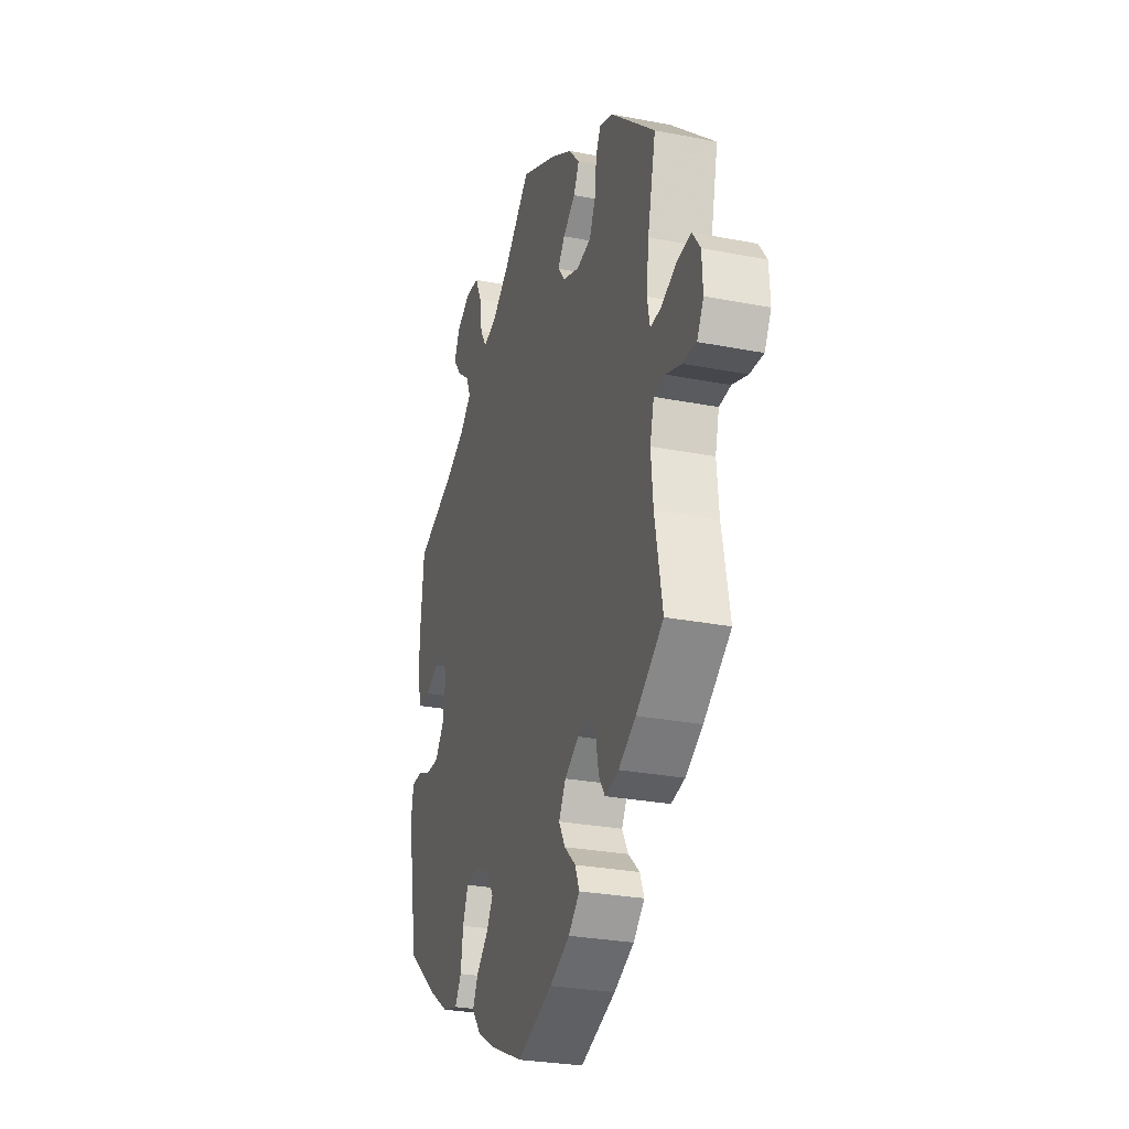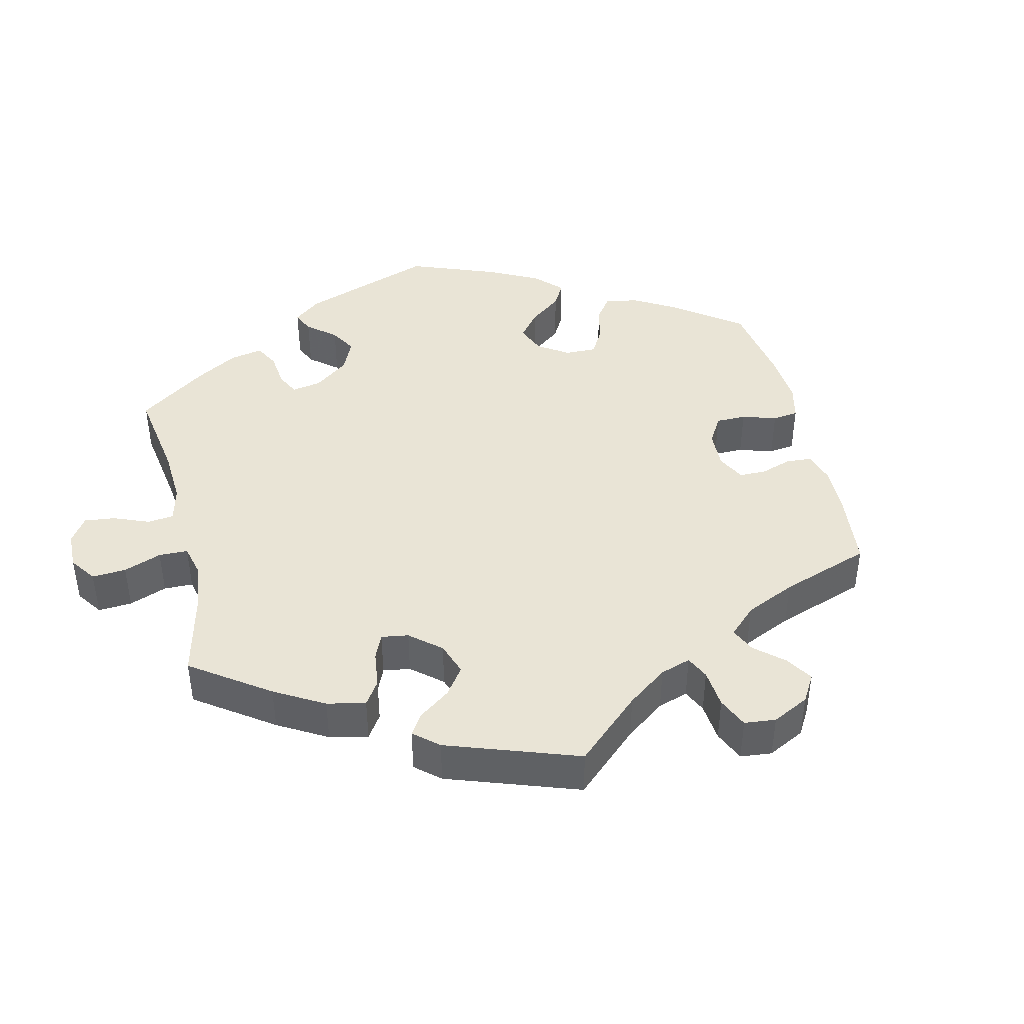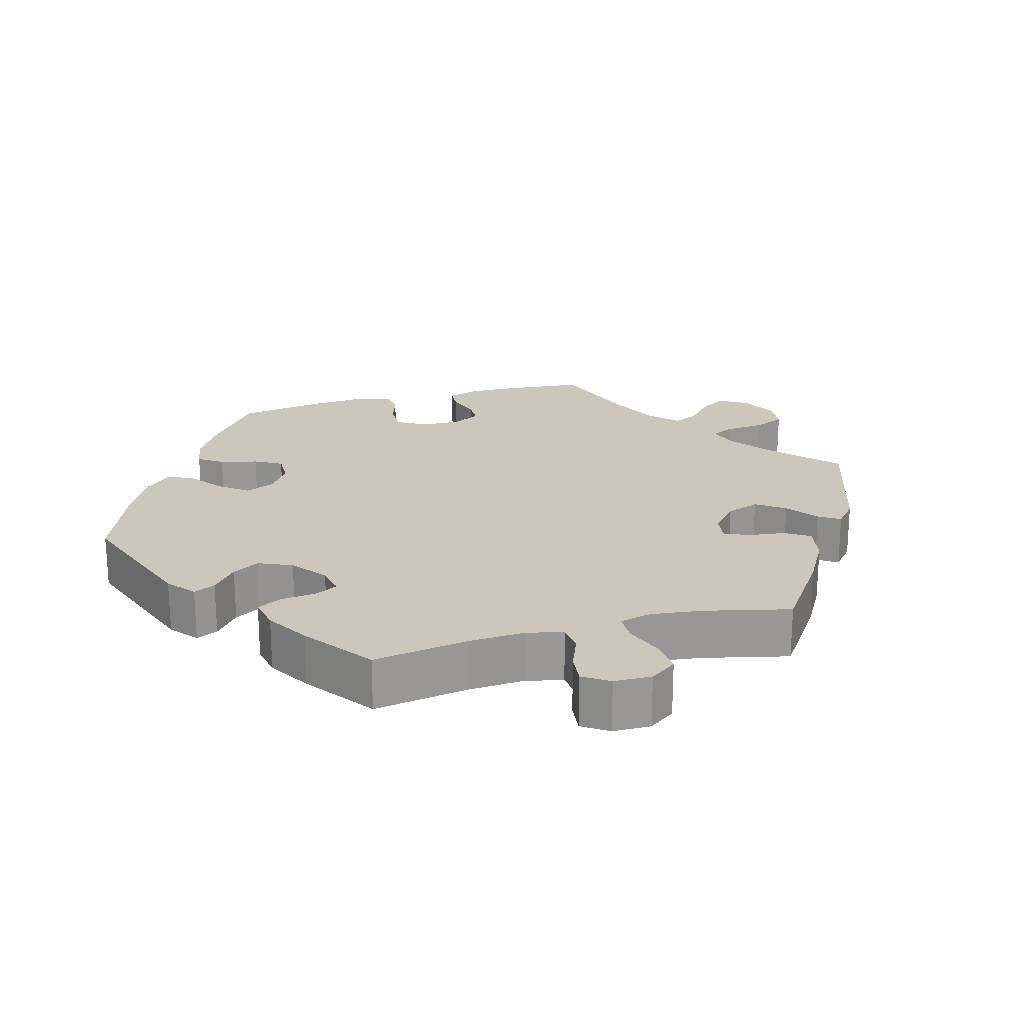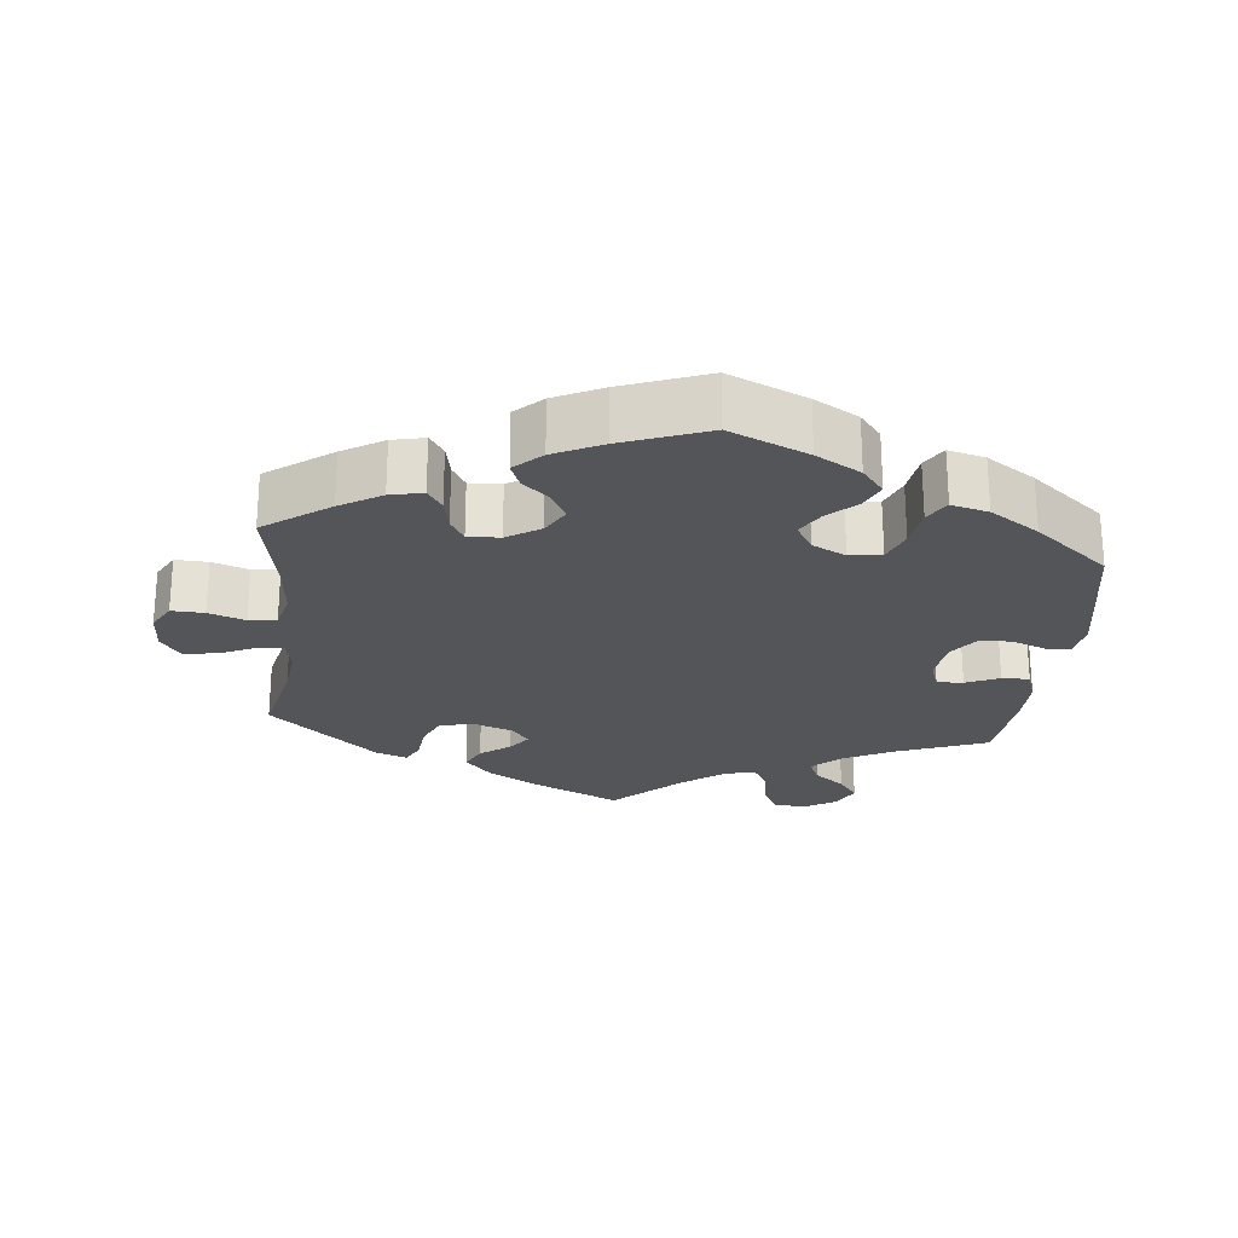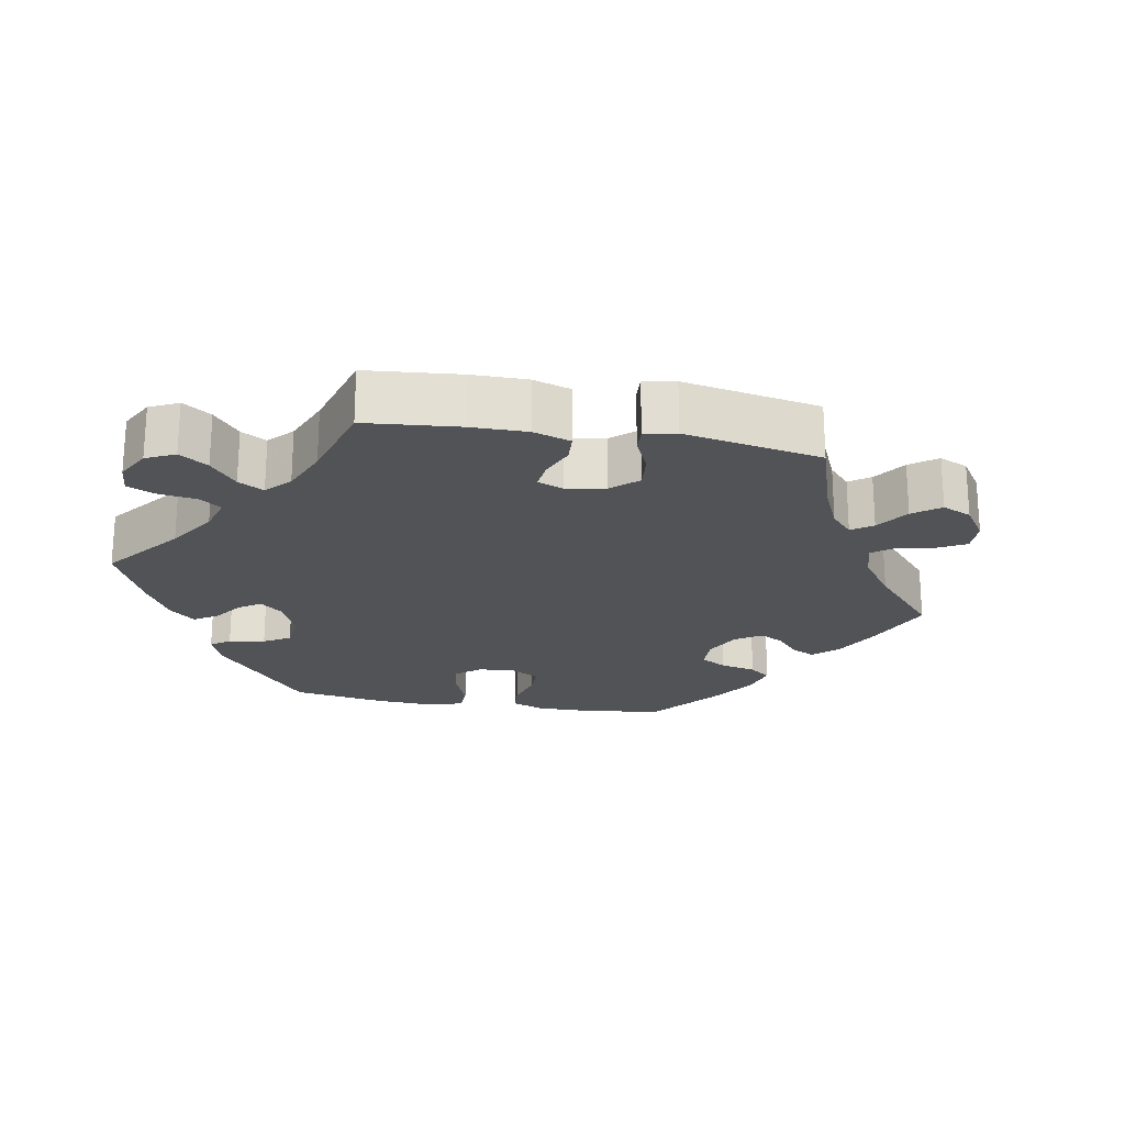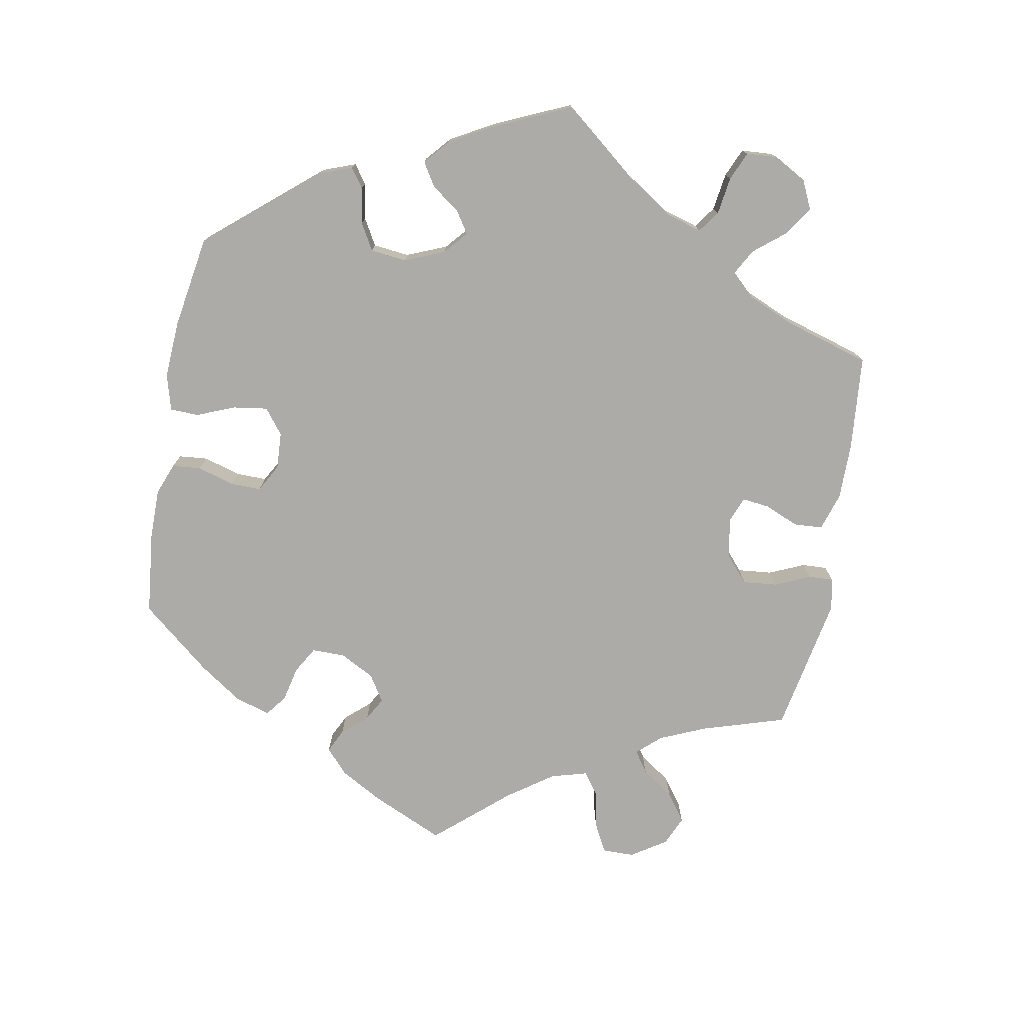
<metadata>
{"format":"obj","ext":"obj","renderer":"f3d","projection":"perspective","resolution":1024,"background":"white","views":[{"elev":-27.7,"azim":73.3,"up":"+Z"},{"elev":42.5,"azim":46.7,"up":"+Y"},{"elev":21.7,"azim":-45.7,"up":"+Y"},{"elev":-24.2,"azim":174.1,"up":"+Y"},{"elev":-22.2,"azim":20.1,"up":"+Y"},{"elev":-76.4,"azim":-70.4,"up":"+Y"}]}
</metadata>
<code>
v -0.535 0.07 -0.092
v -0.527 0.07 -0.044
v -0.494 0.07 -0.041
v -0.446 0.07 -0.059
v -0.403 0.07 -0.059
v -0.373 0.07 -0.018
v -0.365 0.07 0.042
v -0.379 0.07 0.082
v -0.415 0.07 0.08
v -0.461 0.07 0.06
v -0.499 0.07 0.059
v -0.514 0.07 0.103
v -0.513 0.07 0.172
v -0.501 0.07 0.289
v -0.376 0.07 0.337
v -0.306 0.07 0.372
v -0.268 0.07 0.408
v -0.283 0.07 0.442
v -0.325 0.07 0.475
v -0.351 0.07 0.51
v -0.332 0.07 0.549
v -0.287 0.07 0.576
v -0.242 0.07 0.572
v -0.221 0.07 0.529
v -0.212 0.07 0.473
v -0.191 0.07 0.438
v -0.147 0.07 0.451
v -0.09 0.07 0.494
v -0.001 0.07 0.578
v 0.119 0.07 0.522
v 0.188 0.07 0.482
v 0.225 0.07 0.441
v 0.207 0.07 0.405
v 0.166 0.07 0.374
v 0.143 0.07 0.343
v 0.167 0.07 0.313
v 0.22 0.07 0.294
v 0.268 0.07 0.303
v 0.288 0.07 0.347
v 0.294 0.07 0.401
v 0.31 0.07 0.432
v 0.353 0.07 0.417
v 0.501 0.07 0.289
v 0.474 0.07 0.17
v 0.466 0.07 0.101
v 0.475 0.07 0.057
v 0.511 0.07 0.06
v 0.561 0.07 0.083
v 0.608 0.07 0.088
v 0.634 0.07 0.052
v 0.637 0.07 -0.006
v 0.615 0.07 -0.045
v 0.57 0.07 -0.043
v 0.52 0.07 -0.026
v 0.482 0.07 -0.03
v 0.469 0.07 -0.081
v 0.476 0.07 -0.158
v 0.501 0.07 -0.289
v 0.411 0.07 -0.354
v 0.354 0.07 -0.388
v 0.309 0.07 -0.398
v 0.289 0.07 -0.368
v 0.28 0.07 -0.323
v 0.261 0.07 -0.291
v 0.217 0.07 -0.293
v 0.171 0.07 -0.322
v 0.148 0.07 -0.362
v 0.169 0.07 -0.399
v 0.206 0.07 -0.433
v 0.22 0.07 -0.467
v 0.183 0.07 -0.502
v 0.117 0.07 -0.534
v 0 0.07 -0.578
v -0.107 0.07 -0.531
v -0.168 0.07 -0.496
v -0.198 0.07 -0.459
v -0.181 0.07 -0.422
v -0.142 0.07 -0.385
v -0.12 0.07 -0.348
v -0.143 0.07 -0.31
v -0.189 0.07 -0.287
v -0.233 0.07 -0.293
v -0.251 0.07 -0.338
v -0.259 0.07 -0.395
v -0.28 0.07 -0.429
v -0.331 0.07 -0.416
v -0.398 0.07 -0.372
v -0.5 0.07 -0.289
v -0.535 0 -0.092
v -0.527 0 -0.044
v -0.494 0 -0.041
v -0.446 0 -0.059
v -0.403 0 -0.059
v -0.373 0 -0.018
v -0.365 0 0.042
v -0.379 0 0.082
v -0.415 0 0.08
v -0.461 0 0.06
v -0.499 0 0.059
v -0.514 0 0.103
v -0.513 0 0.172
v -0.501 0 0.289
v -0.376 0 0.337
v -0.306 0 0.372
v -0.268 0 0.408
v -0.283 0 0.442
v -0.325 0 0.475
v -0.351 0 0.51
v -0.332 0 0.549
v -0.287 0 0.576
v -0.242 0 0.572
v -0.221 0 0.529
v -0.212 0 0.473
v -0.191 0 0.438
v -0.147 0 0.451
v -0.09 0 0.494
v -0.001 0 0.578
v 0.119 0 0.522
v 0.188 0 0.482
v 0.225 0 0.441
v 0.207 0 0.405
v 0.166 0 0.374
v 0.143 0 0.343
v 0.167 0 0.313
v 0.22 0 0.294
v 0.268 0 0.303
v 0.288 0 0.347
v 0.294 0 0.401
v 0.31 0 0.432
v 0.353 0 0.417
v 0.501 0 0.289
v 0.474 0 0.17
v 0.466 0 0.101
v 0.475 0 0.057
v 0.511 0 0.06
v 0.561 0 0.083
v 0.608 0 0.088
v 0.634 0 0.052
v 0.637 0 -0.006
v 0.615 0 -0.045
v 0.57 0 -0.043
v 0.52 0 -0.026
v 0.482 0 -0.03
v 0.469 0 -0.081
v 0.476 0 -0.158
v 0.501 0 -0.289
v 0.411 0 -0.354
v 0.354 0 -0.388
v 0.309 0 -0.398
v 0.289 0 -0.368
v 0.28 0 -0.323
v 0.261 0 -0.291
v 0.217 0 -0.293
v 0.171 0 -0.322
v 0.148 0 -0.362
v 0.169 0 -0.399
v 0.206 0 -0.433
v 0.22 0 -0.467
v 0.183 0 -0.502
v 0.117 0 -0.534
v 0 0 -0.578
v -0.107 0 -0.531
v -0.168 0 -0.496
v -0.198 0 -0.459
v -0.181 0 -0.422
v -0.142 0 -0.385
v -0.12 0 -0.348
v -0.143 0 -0.31
v -0.189 0 -0.287
v -0.233 0 -0.293
v -0.251 0 -0.338
v -0.259 0 -0.395
v -0.28 0 -0.429
v -0.331 0 -0.416
v -0.398 0 -0.372
v -0.5 0 -0.289
f 83 84 85 86
f 82 83 86 87
f 75 76 77 78
f 75 78 79
f 74 75 79
f 73 74 79
f 72 73 79
f 71 72 79 80
f 68 69 70 71
f 67 68 71 80
f 60 61 62 63
f 60 63 64
f 57 58 59 60
f 56 57 60 64
f 55 56 64 65
f 51 52 53 54
f 51 54 55
f 50 51 55
f 47 48 49 50
f 46 47 50 55
f 45 46 55 65
f 41 42 43 44
f 39 40 41 44
f 38 39 44 45
f 37 38 45 65
f 31 32 33 34
f 31 34 35
f 28 29 30 31
f 27 28 31 35
f 26 27 35 36
f 22 23 24 25
f 22 25 26
f 21 22 26
f 18 19 20 21
f 18 21 26
f 17 18 26 36
f 12 13 14 15
f 12 15 16
f 9 10 11 12
f 8 9 12 16
f 7 8 16 17
f 1 2 3 4
f 1 4 5
f 82 87 88 1
f 66 67 80 81
f 37 65 66 81
f 6 7 17 36
f 5 6 36 37
f 81 82 1 5
f 5 37 81
f 174 173 172 171
f 175 174 171 170
f 166 165 164 163
f 167 166 163
f 167 163 162
f 167 162 161
f 167 161 160
f 168 167 160 159
f 159 158 157 156
f 168 159 156 155
f 151 150 149 148
f 152 151 148
f 148 147 146 145
f 152 148 145 144
f 153 152 144 143
f 142 141 140 139
f 143 142 139
f 143 139 138
f 138 137 136 135
f 143 138 135 134
f 153 143 134 133
f 132 131 130 129
f 132 129 128 127
f 133 132 127 126
f 153 133 126 125
f 122 121 120 119
f 123 122 119
f 119 118 117 116
f 123 119 116 115
f 124 123 115 114
f 113 112 111 110
f 114 113 110
f 114 110 109
f 109 108 107 106
f 114 109 106
f 124 114 106 105
f 103 102 101 100
f 104 103 100
f 100 99 98 97
f 104 100 97 96
f 105 104 96 95
f 92 91 90 89
f 93 92 89
f 89 176 175 170
f 169 168 155 154
f 169 154 153 125
f 124 105 95 94
f 125 124 94 93
f 93 89 170 169
f 169 125 93
f 1 89 90 2
f 2 90 91 3
f 3 91 92 4
f 4 92 93 5
f 5 93 94 6
f 6 94 95 7
f 7 95 96 8
f 8 96 97 9
f 9 97 98 10
f 10 98 99 11
f 11 99 100 12
f 12 100 101 13
f 13 101 102 14
f 14 102 103 15
f 15 103 104 16
f 16 104 105 17
f 17 105 106 18
f 18 106 107 19
f 19 107 108 20
f 20 108 109 21
f 21 109 110 22
f 22 110 111 23
f 23 111 112 24
f 24 112 113 25
f 25 113 114 26
f 26 114 115 27
f 27 115 116 28
f 28 116 117 29
f 29 117 118 30
f 30 118 119 31
f 31 119 120 32
f 32 120 121 33
f 33 121 122 34
f 34 122 123 35
f 35 123 124 36
f 36 124 125 37
f 37 125 126 38
f 38 126 127 39
f 39 127 128 40
f 40 128 129 41
f 41 129 130 42
f 42 130 131 43
f 43 131 132 44
f 44 132 133 45
f 45 133 134 46
f 46 134 135 47
f 47 135 136 48
f 48 136 137 49
f 49 137 138 50
f 50 138 139 51
f 51 139 140 52
f 52 140 141 53
f 53 141 142 54
f 54 142 143 55
f 55 143 144 56
f 56 144 145 57
f 57 145 146 58
f 58 146 147 59
f 59 147 148 60
f 60 148 149 61
f 61 149 150 62
f 62 150 151 63
f 63 151 152 64
f 64 152 153 65
f 65 153 154 66
f 66 154 155 67
f 67 155 156 68
f 68 156 157 69
f 69 157 158 70
f 70 158 159 71
f 71 159 160 72
f 72 160 161 73
f 73 161 162 74
f 74 162 163 75
f 75 163 164 76
f 76 164 165 77
f 77 165 166 78
f 78 166 167 79
f 79 167 168 80
f 80 168 169 81
f 81 169 170 82
f 82 170 171 83
f 83 171 172 84
f 84 172 173 85
f 85 173 174 86
f 86 174 175 87
f 87 175 176 88
f 88 176 89 1

</code>
